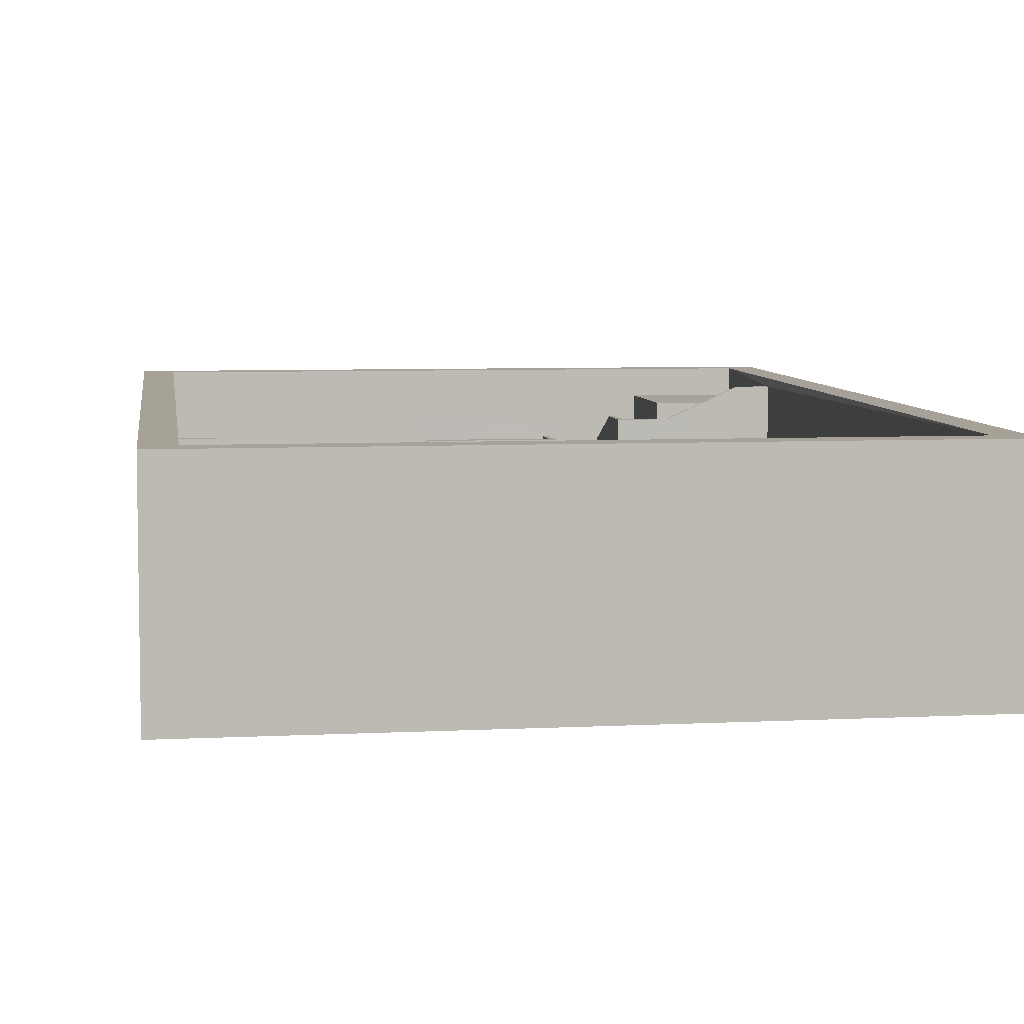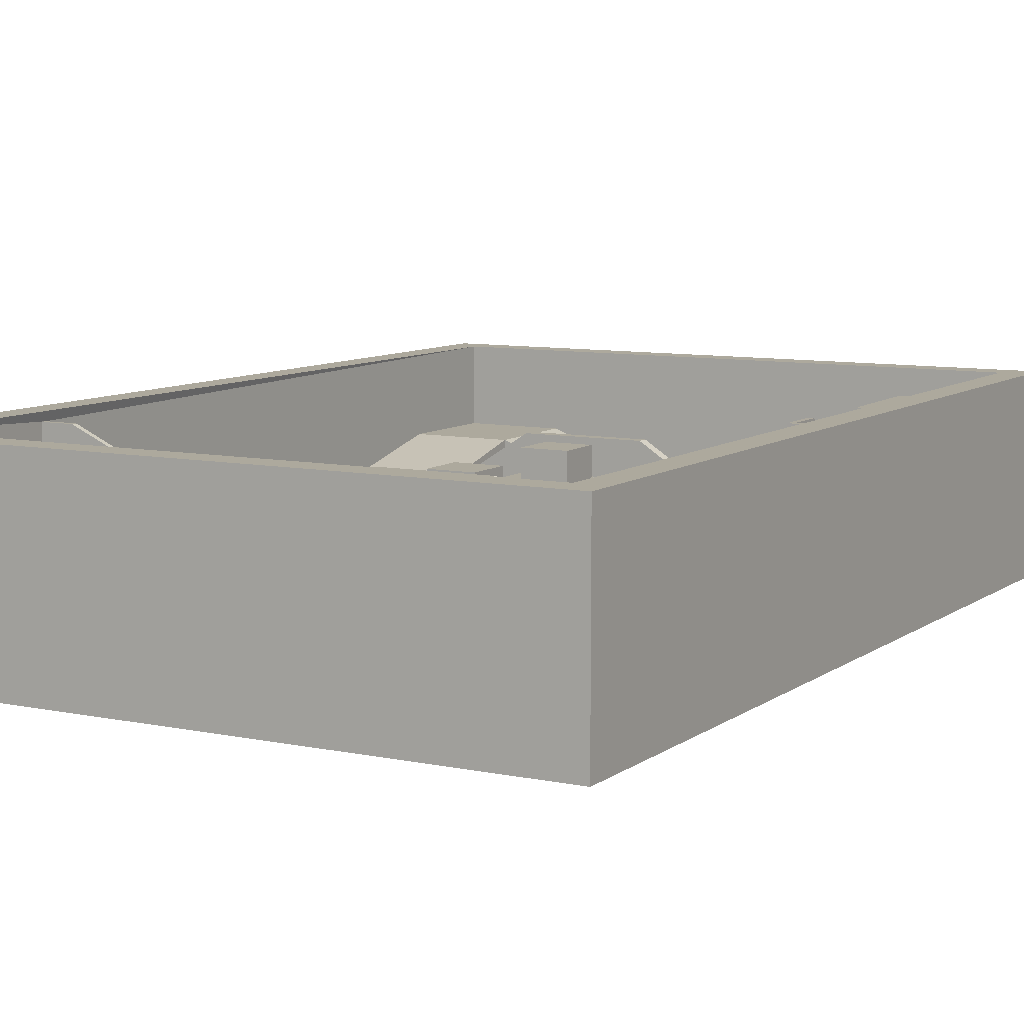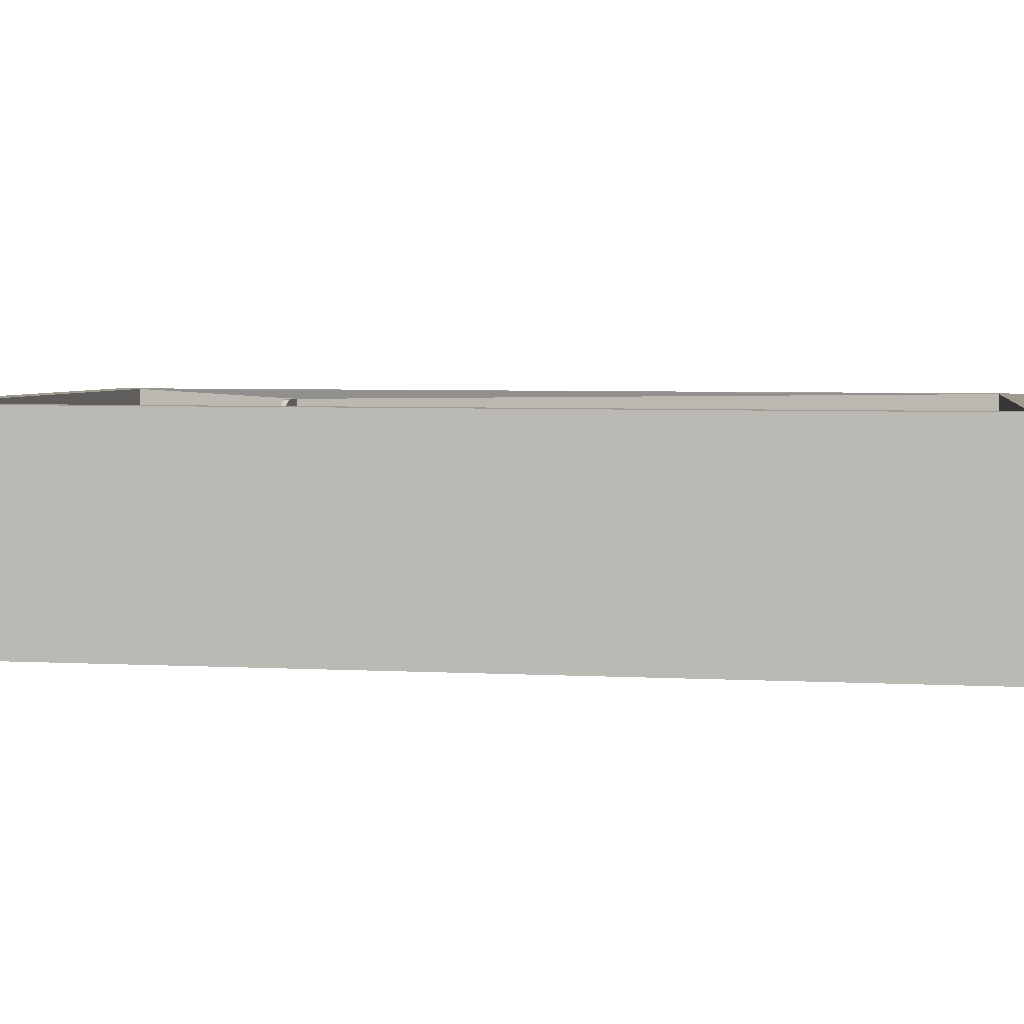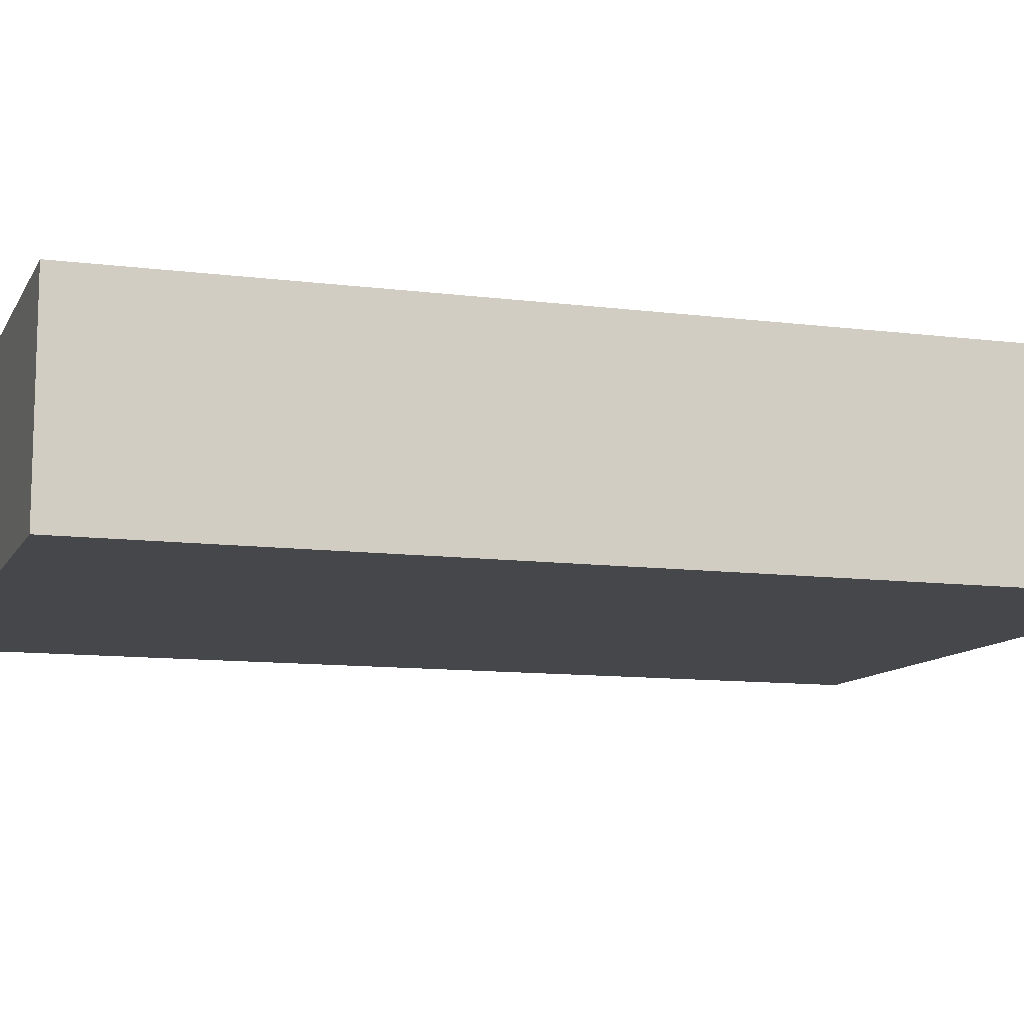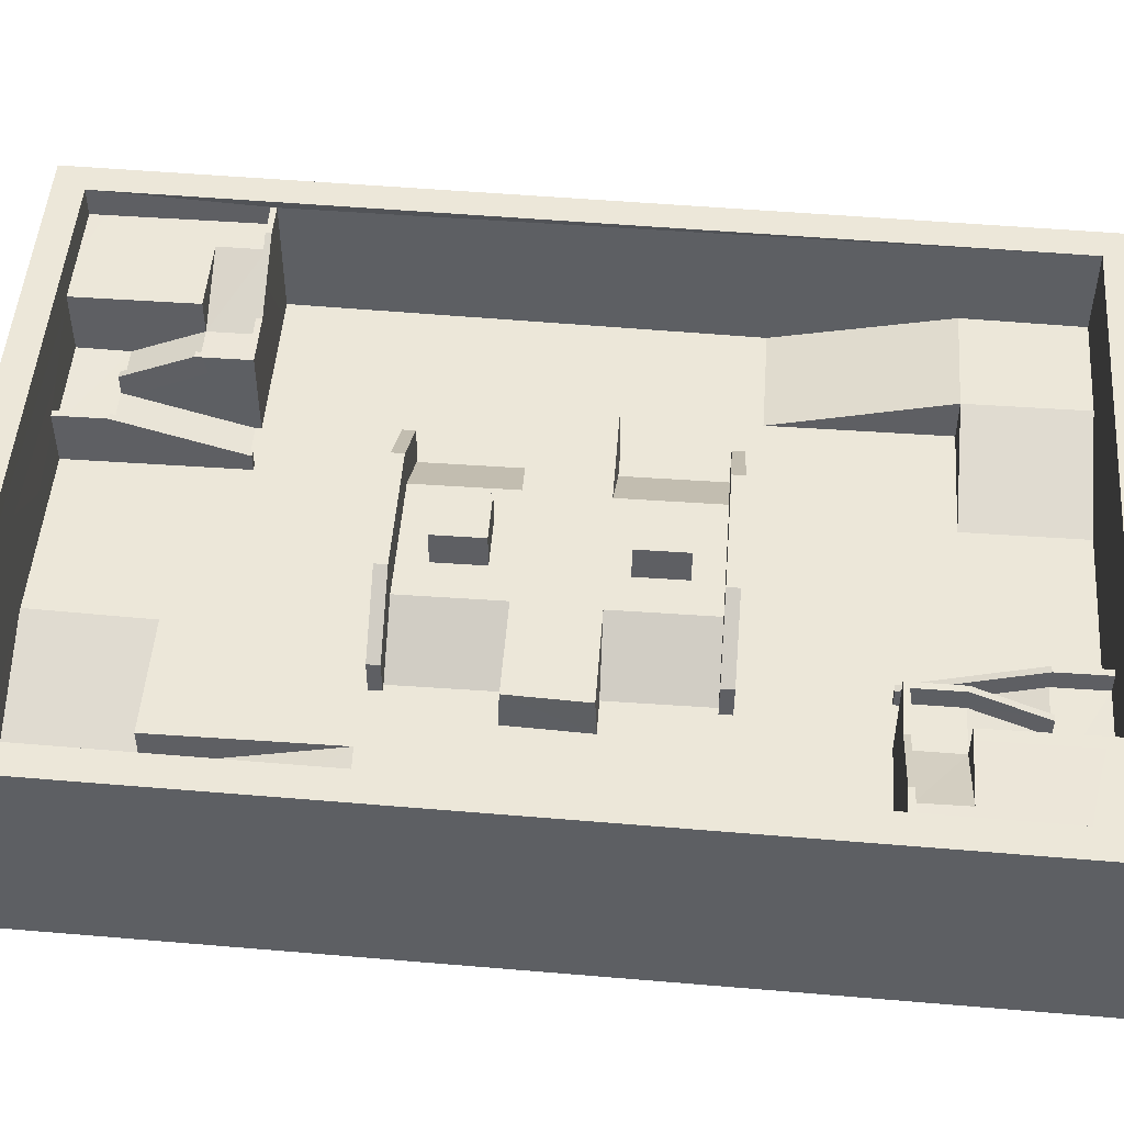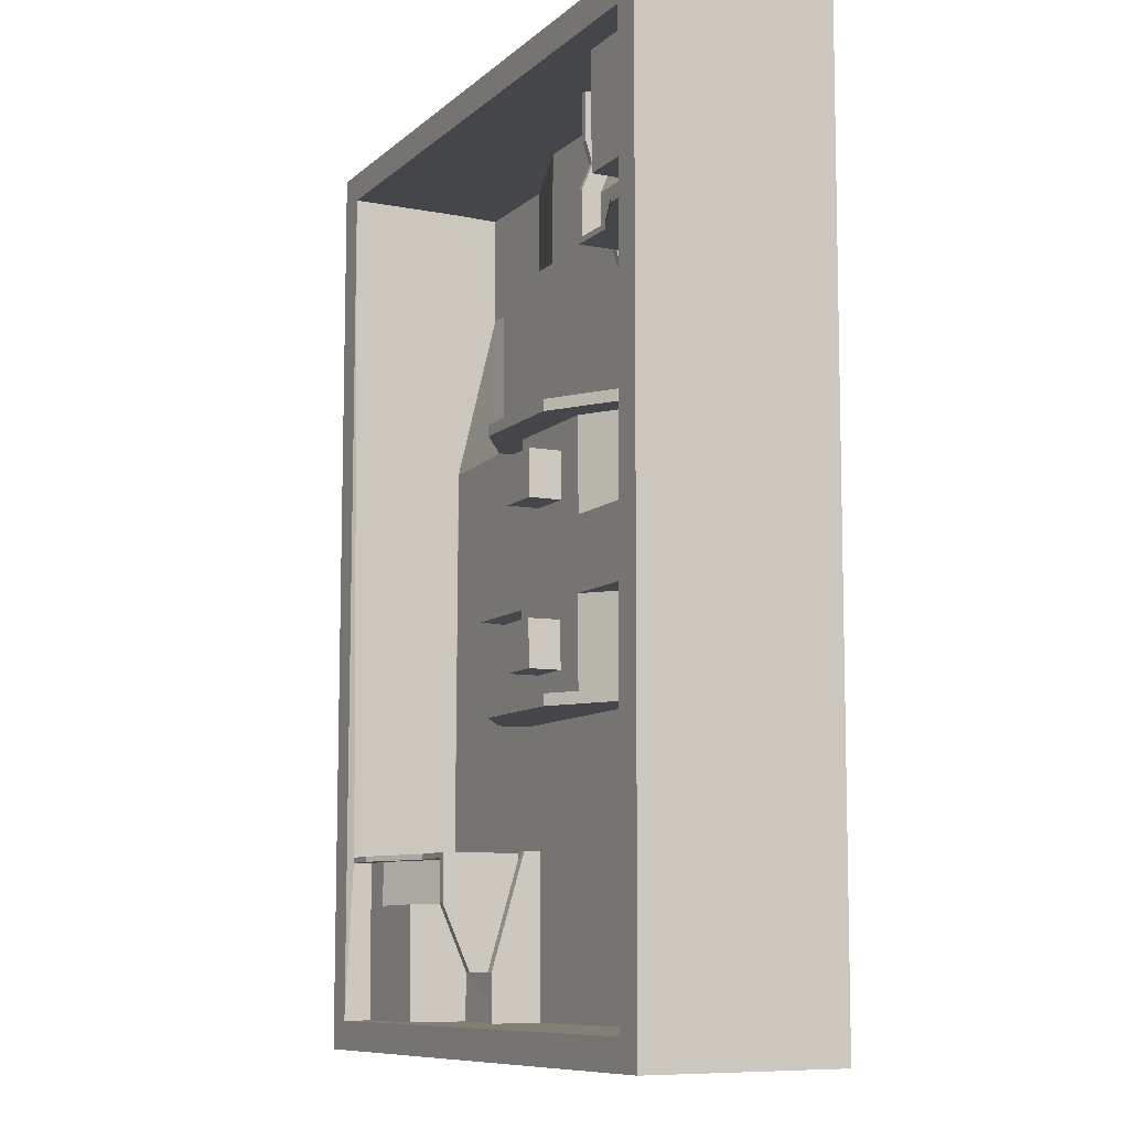
<metadata>
{"format":"obj","ext":"obj","renderer":"f3d","projection":"perspective","resolution":1024,"background":"white","views":[{"elev":6.4,"azim":171.7,"up":"+Y"},{"elev":9.0,"azim":29.5,"up":"+Y"},{"elev":4.0,"azim":99.3,"up":"+Y"},{"elev":-10.6,"azim":72.3,"up":"+Y"},{"elev":49.4,"azim":94.9,"up":"+Y"},{"elev":-9.0,"azim":-117.1,"up":"+Z"}]}
</metadata>
<code>
o Plane.004
v -0.05906 3.965 1.58
v -0.04595 3.968 2.825
v 1.199 3.969 2.812
v -0.05807 3.093 1.582
v -0.04497 3.096 2.827
v 1.2 3.097 2.814
v 1.187 3.094 1.569
v 2.135 3.1 3.517
v 3.714 2.077 3.503
v 3.688 2.071 1.06
v -1.948 2.088 11.44
v -1.963 3.466 10.17
v -1.949 3.468 11.43
v -2.124 3.465 10.18
v -1.994 2.524 7.115
v -2.155 2.523 7.117
v -2.123 2.978 10.18
v -2.11 2.981 11.43
v -2.111 3.468 11.43
v -1.993 2.078 7.116
v -3.241 4.239 7.121
v -3.247 2.077 7.269
v -3.248 2.077 7.13
v -4.542 4.235 7.134
v -4.541 4.236 7.28
v -6.399 5.063 7.152
v -3.397 4.239 7.268
v -3.394 4.238 8.43
v -3.237 4.238 8.428
v -3.217 3.484 10.19
v -3.217 2.977 10.19
v -3.375 3.483 10.19
v -4.538 4.574 8.441
v -4.537 3.729 8.443
v -6.388 4.572 8.46
v -6.396 4.558 7.298
v -4.54 3.731 7.281
v -3.394 3.73 8.431
v -4.518 2.975 10.2
v -3.374 2.976 10.19
v -3.397 3.732 7.269
v 8.963 0.07045 12.09
v 8.957 5.332 12.08
v -7.951 5.314 12.26
v -7.241 5.062 7.161
v -7.239 5.062 7.306
v -6.397 5.063 7.297
v 8.185 5.33 11.32
v -4.506 4.58 11.46
v -7.238 4.558 7.307
v -0.966 4.044 3.547
v 2.134 4.047 3.515
v 2.137 4.048 3.82
v -0.9627 4.044 3.853
v -2.7 2.07 3.876
v -2.704 2.912 3.568
v 3.878 2.92 3.805
v 3.875 2.919 3.499
v -2.701 2.913 3.874
v -2.704 2.07 3.57
v -2.542 2.07 3.569
v 4.547 2.072 1.051
v 4.545 3.097 1.007
v -2.567 2.064 1.125
v -0.991 3.091 1.066
v -3.428 3.088 1.091
v -0.9649 3.096 3.55
v 3.876 2.077 3.501
v 1.232 3.96 -1.425
v 1.219 3.957 -2.67
v -0.02608 3.956 -2.657
v 1.233 3.087 -1.423
v 1.22 3.085 -2.668
v -0.02509 3.083 -2.655
v -0.01297 3.959 -1.412
v -0.01199 3.086 -1.41
v -0.96 3.081 -3.358
v -2.537 2.054 -3.339
v -2.511 2.06 -0.896
v 3.125 2.043 -11.27
v 3.137 3.426 -10.02
v 3.123 3.423 -11.27
v 3.298 3.426 -10.02
v 3.17 2.498 -6.954
v 3.331 2.498 -6.956
v 3.298 2.938 -10.02
v 3.285 2.935 -11.28
v 3.332 2.053 -6.955
v 4.413 4.216 -6.967
v 4.424 2.054 -7.105
v 4.425 2.054 -6.966
v 5.714 4.215 -6.98
v 5.713 4.215 -7.126
v 7.569 5.047 -7.002
v 4.57 4.216 -7.114
v 4.567 4.209 -8.276
v 4.409 4.209 -8.274
v 4.391 3.447 -10.03
v 4.392 2.94 -10.03
v 4.549 3.447 -10.03
v 5.71 4.547 -8.288
v 5.711 3.703 -8.286
v 7.56 4.55 -8.308
v 7.568 4.542 -7.146
v 5.713 3.71 -7.125
v 4.567 3.702 -8.275
v 5.693 2.941 -10.04
v 4.55 2.94 -10.03
v 4.57 3.708 -7.113
v 9.127 0.01613 -12.09
v -7.781 -0.002576 -11.92
v -7.787 5.259 -11.93
v 8.411 5.048 -7.011
v 8.409 5.047 -7.156
v 7.567 5.047 -7.147
v -7.015 5.262 -11.17
v 5.678 4.541 -11.3
v 8.41 4.543 -7.155
v 2.14 3.084 -3.391
v 2.139 4.031 -3.393
v -0.9611 4.028 -3.36
v -0.9643 4.027 -3.666
v 2.135 4.031 -3.698
v 3.877 2.061 -3.712
v 3.88 2.904 -3.408
v -2.703 2.896 -3.645
v -2.7 2.896 -3.339
v 3.876 2.903 -3.714
v 3.719 2.061 -3.405
v 3.881 2.061 -3.407
v -3.37 2.059 -0.8869
v -3.371 3.083 -0.8484
v 3.745 2.067 -0.9618
v 2.166 3.09 -0.9067
v 4.602 3.092 -0.9323
v -2.702 2.053 -3.643
v -2.699 2.054 -3.337
v -7.945 0.05174 12.27
v 4.603 2.068 -0.9709
v 8.365 5.279 -11.33
v 9.121 5.278 -12.11
v -7.195 5.313 11.48
v 3.33 2.052 -7.094
v -2.153 2.079 7.258
v 3.17 2.053 -6.953
v -4.317 2.051 -4.013
v 5.344 2.08 3.902
v -4.393 3.084 -11.19
v -4.363 3.09 -8.283
v -1.516 2.044 -8.31
v -4.361 2.041 -8.28
v -7.049 3.087 -8.254
v -7.1 2.048 -3.983
v -7.013 3.081 -11.17
v 2.405 2.086 8.414
v 5.393 0.9881 8.385
v 5.391 2.09 8.382
v 5.424 0.9948 11.36
v 2.366 2.093 11.39
v 8.189 2.125 11.33
v 8.273 2.097 3.754
v 8.228 0.9912 8.355
v 8.259 0.998 11.33
v 1.186 3.967 1.567
v 2.109 3.094 1.033
v -2.155 2.078 7.118
v -7.237 2.073 7.168
v -4.505 3.011 11.46
v -7.194 4.577 11.48
v 2.358 2.109 11.38
v 3.879 2.078 3.807
v -3.426 2.063 1.135
v -0.9339 3.086 -0.874
v 3.285 3.423 -11.28
v 8.414 2.058 -7.004
v 5.68 2.971 -11.3
v 8.366 4.544 -11.33
v -1.547 2.038 -11.22
v 8.279 2.083 3.767
v -4.537 3.729 8.443
v -4.537 3.729 8.443
v -3.217 2.977 10.19
v -2.123 2.978 10.18
v -2.11 2.981 11.47
v -2.704 2.912 3.568
v 2.134 4.047 3.515
v 5.711 3.703 -8.286
v 5.711 3.703 -8.286
v 4.392 2.94 -10.03
v 3.298 2.938 -10.02
v 3.285 2.935 -11.31
v 3.88 2.904 -3.408
v -0.9611 4.028 -3.36
f 1 2 3
f 4 5 2
f 2 5 6
f 7 4 1
f 3 6 7
f 8 9 10
f 11 12 13
f 13 12 14
f 12 15 16
f 17 18 19
f 16 15 20
f 21 22 23
f 23 24 21
f 25 24 26
f 27 21 24
f 27 28 29
f 30 29 28
f 31 30 32
f 33 34 35
f 36 35 34
f 37 34 38
f 34 39 40
f 36 37 25
f 38 40 32
f 28 27 41
f 42 43 44
f 45 46 47
f 18 17 39
f 16 17 14
f 33 39 34
f 22 31 17
f 48 13 49
f 50 35 36
f 46 50 36
f 51 52 8
f 53 54 55
f 54 51 56
f 53 52 51
f 57 58 52
f 9 8 58
f 59 56 60
f 56 61 60
f 10 62 63
f 64 65 66
f 64 61 67
f 68 58 57
f 69 70 71
f 69 72 73
f 73 74 71
f 75 76 72
f 74 76 75
f 77 78 79
f 80 81 82
f 82 81 83
f 81 84 85
f 83 86 87
f 88 85 84
f 89 90 91
f 91 92 89
f 93 92 94
f 95 89 92
f 95 96 97
f 98 97 96
f 99 98 100
f 101 102 103
f 104 103 102
f 105 102 106
f 102 107 108
f 104 105 93
f 106 108 100
f 96 95 109
f 110 111 112
f 113 114 115
f 87 86 107
f 85 86 83
f 101 107 102
f 90 99 86
f 116 82 117
f 118 103 104
f 118 104 115
f 119 120 121
f 122 123 124
f 123 120 125
f 122 121 120
f 126 127 121
f 78 77 127
f 124 128 125
f 125 129 130
f 79 131 132
f 133 134 135
f 133 129 119
f 136 137 127
f 42 138 111
f 43 42 110
f 44 112 111
f 63 62 139
f 63 135 132
f 66 132 131
f 140 48 43
f 140 141 112
f 142 116 112
f 142 44 43
f 91 90 143
f 23 22 144
f 145 146 147
f 48 140 113
f 45 116 142
f 65 67 8
f 134 119 77
f 148 149 150
f 151 149 146
f 152 153 146
f 149 148 154
f 150 149 151
f 155 156 157
f 157 156 147
f 158 159 160
f 160 161 162
f 156 158 163
f 158 156 155
f 147 156 162
f 109 95 93
f 41 27 25
f 1 3 164
f 4 2 1
f 2 6 3
f 7 1 164
f 3 7 164
f 8 10 165
f 12 20 15
f 20 12 11
f 13 14 19
f 12 16 14
f 17 19 14
f 16 20 166
f 22 29 31
f 31 29 30
f 29 22 21
f 24 167 26
f 26 167 45
f 167 24 23
f 25 26 47
f 27 24 25
f 27 29 21
f 30 28 32
f 31 32 40
f 36 34 37
f 37 38 41
f 34 40 38
f 36 25 47
f 38 32 28
f 28 41 38
f 42 44 138
f 45 47 26
f 18 39 168
f 17 16 144
f 144 16 166
f 39 49 168
f 49 39 33
f 22 17 144
f 142 49 169
f 49 19 168
f 168 19 18
f 48 49 142
f 170 48 160
f 11 170 159
f 49 13 19
f 13 170 11
f 170 13 48
f 33 35 49
f 49 35 169
f 169 35 50
f 46 36 47
f 51 8 67
f 53 171 57
f 171 53 55
f 55 54 59
f 54 56 59
f 53 51 54
f 57 52 53
f 68 9 58
f 58 8 52
f 59 60 55
f 61 56 67
f 67 56 51
f 10 63 165
f 64 66 172
f 64 67 65
f 68 57 171
f 69 71 75
f 69 73 70
f 73 71 70
f 75 72 69
f 74 75 71
f 77 79 173
f 81 145 84
f 145 81 80
f 82 83 174
f 81 85 83
f 83 87 174
f 88 84 145
f 90 97 99
f 99 97 98
f 97 90 89
f 92 175 94
f 94 175 113
f 175 92 91
f 93 94 115
f 95 92 93
f 95 97 89
f 98 96 100
f 99 100 108
f 104 102 105
f 105 106 109
f 102 108 106
f 104 93 115
f 106 100 96
f 96 109 106
f 110 112 141
f 113 115 94
f 87 107 176
f 86 85 143
f 143 85 88
f 107 117 176
f 117 107 101
f 90 86 143
f 140 117 177
f 117 174 176
f 176 174 87
f 116 117 140
f 148 116 154
f 80 82 178
f 178 82 148
f 117 82 174
f 148 82 116
f 101 103 117
f 117 103 177
f 177 103 118
f 118 115 114
f 119 121 77
f 122 136 126
f 136 122 124
f 124 123 128
f 123 125 128
f 122 120 123
f 126 121 122
f 137 78 127
f 127 77 121
f 124 125 130
f 129 125 119
f 119 125 120
f 79 132 173
f 133 135 139
f 133 119 134
f 136 127 126
f 42 111 110
f 43 110 141
f 44 111 138
f 63 139 135
f 63 132 66
f 66 131 172
f 140 43 141
f 140 112 116
f 142 112 44
f 142 43 48
f 91 143 88
f 23 144 166
f 20 146 166
f 166 146 23
f 23 146 167
f 167 146 153
f 146 150 151
f 159 155 11
f 11 155 20
f 150 80 178
f 20 147 146
f 146 145 150
f 147 155 157
f 175 91 179
f 179 91 147
f 88 147 91
f 150 145 80
f 145 147 88
f 147 20 155
f 48 161 160
f 161 175 179
f 161 113 175
f 118 114 177
f 177 114 140
f 48 113 161
f 113 140 114
f 46 169 50
f 116 152 154
f 152 116 153
f 153 45 167
f 153 116 45
f 46 142 169
f 45 142 46
f 65 8 165
f 134 77 173
f 148 150 178
f 152 146 149
f 149 154 152
f 158 160 163
f 160 162 163
f 156 163 162
f 158 155 170
f 147 162 161
f 109 93 105
f 41 25 37
l 33 180
l 188 105
l 121 193
l 99 189
l 190 99
l 180 34
l 188 106
l 183 31
l 35 180
l 187 188
l 107 189
l 107 190
l 180 181
l 52 186
l 181 37
l 101 187
l 125 192
l 181 38
l 187 102
l 191 190
l 31 182
l 39 182
l 39 183
l 184 183
l 103 187
l 56 185

</code>
